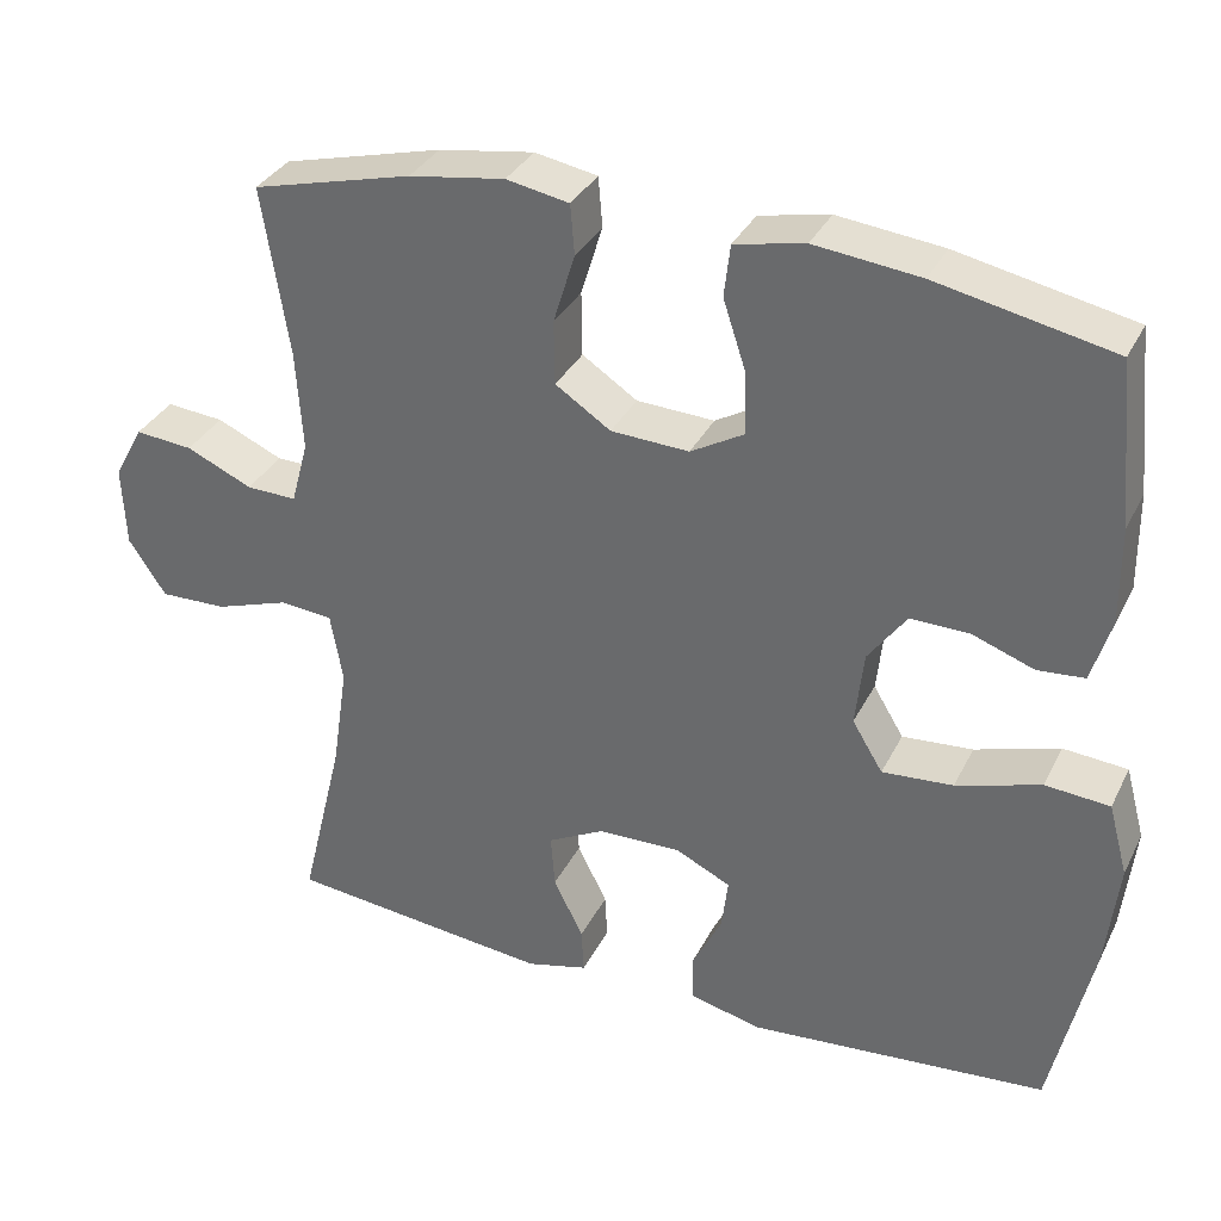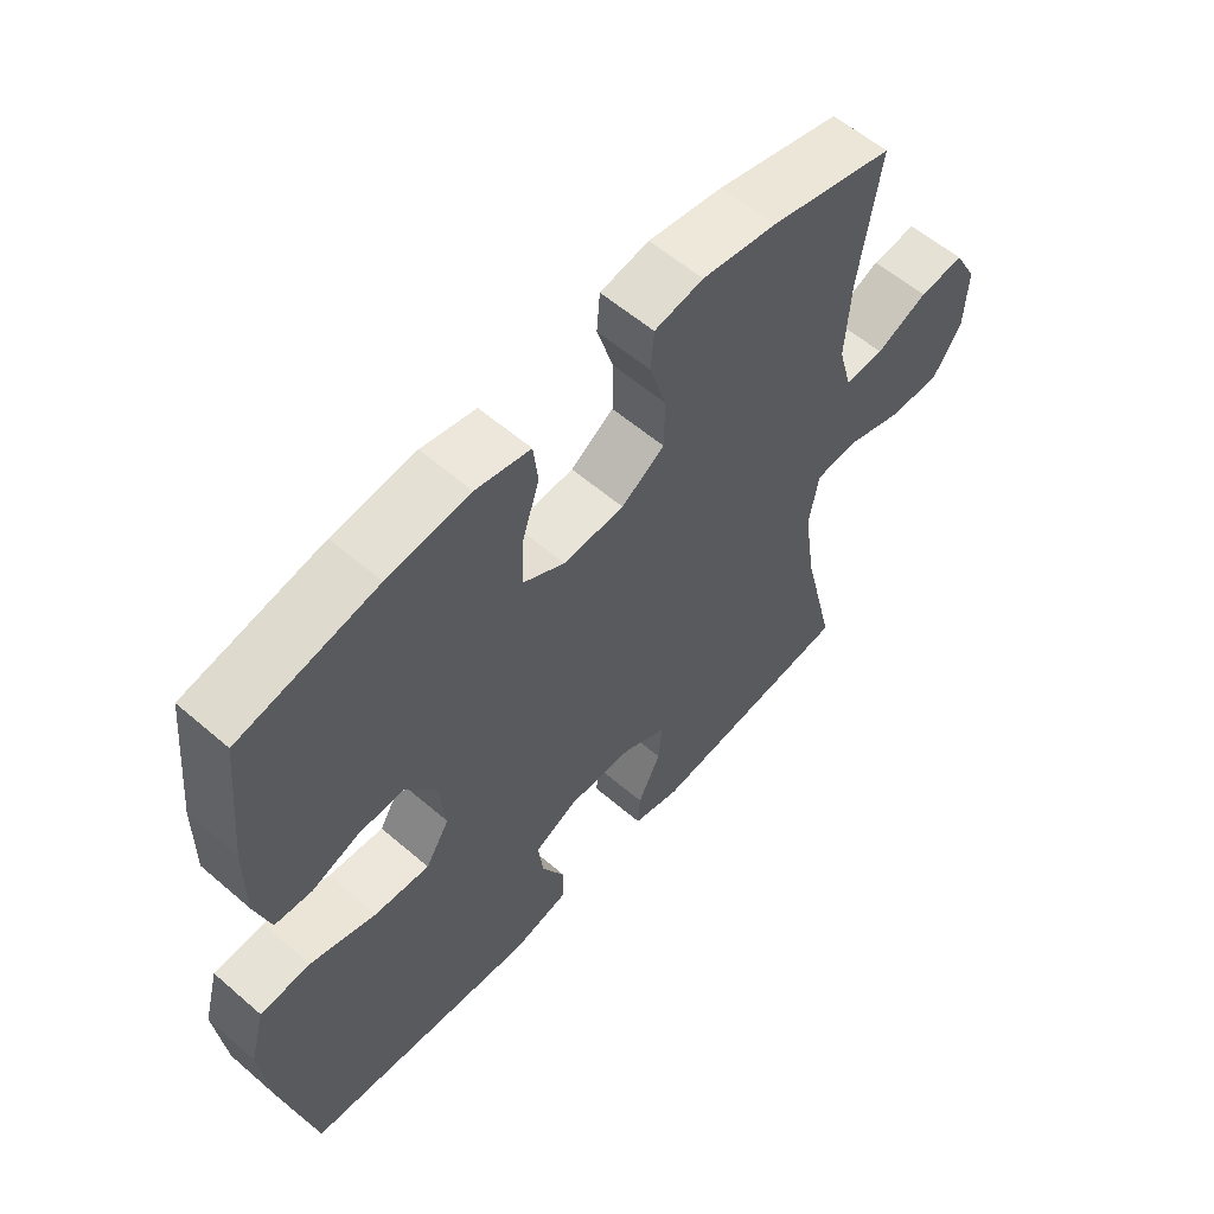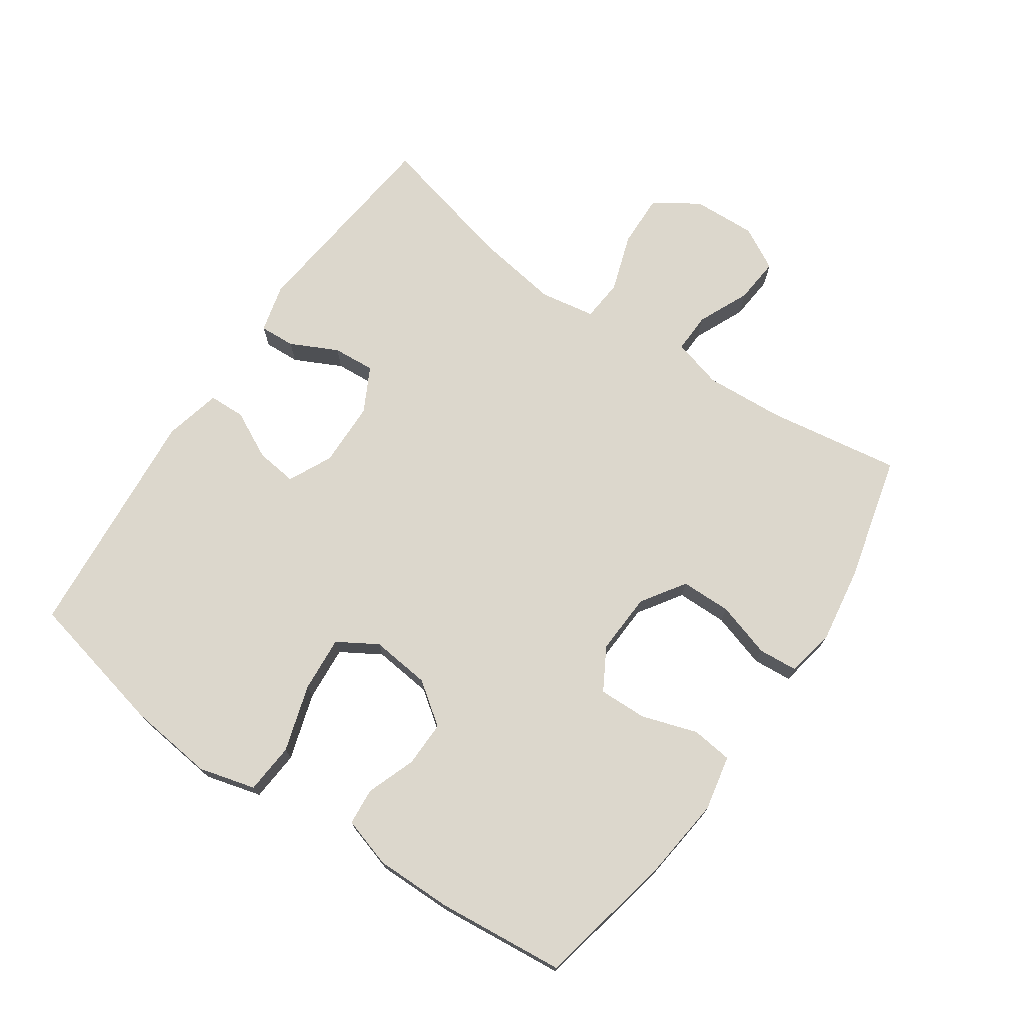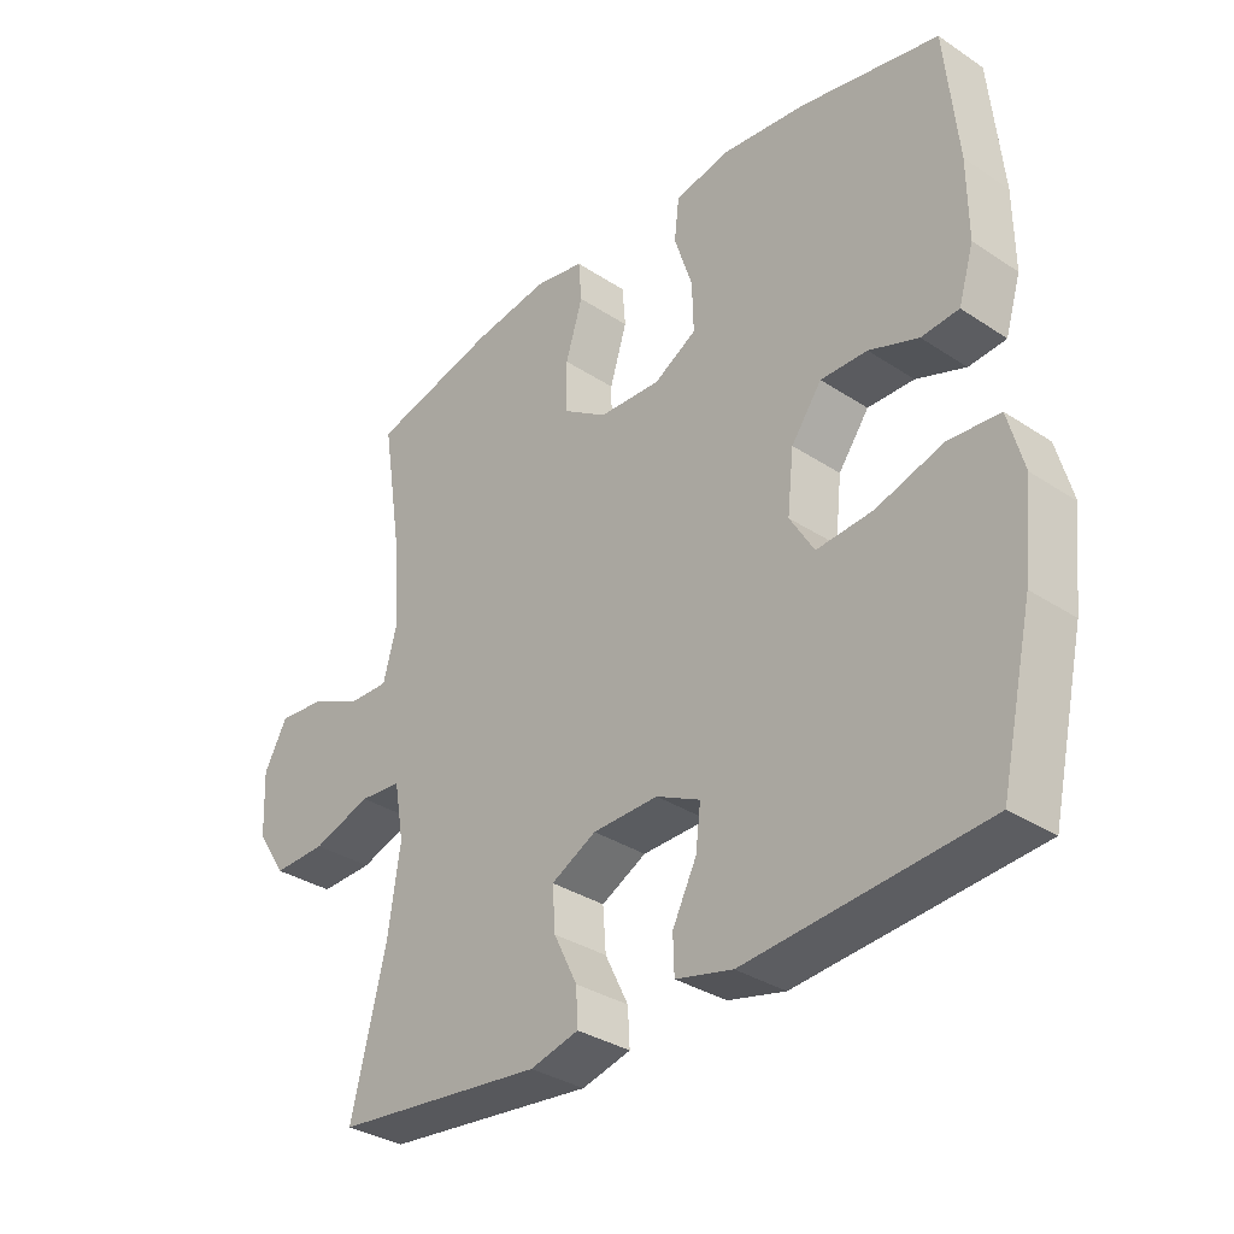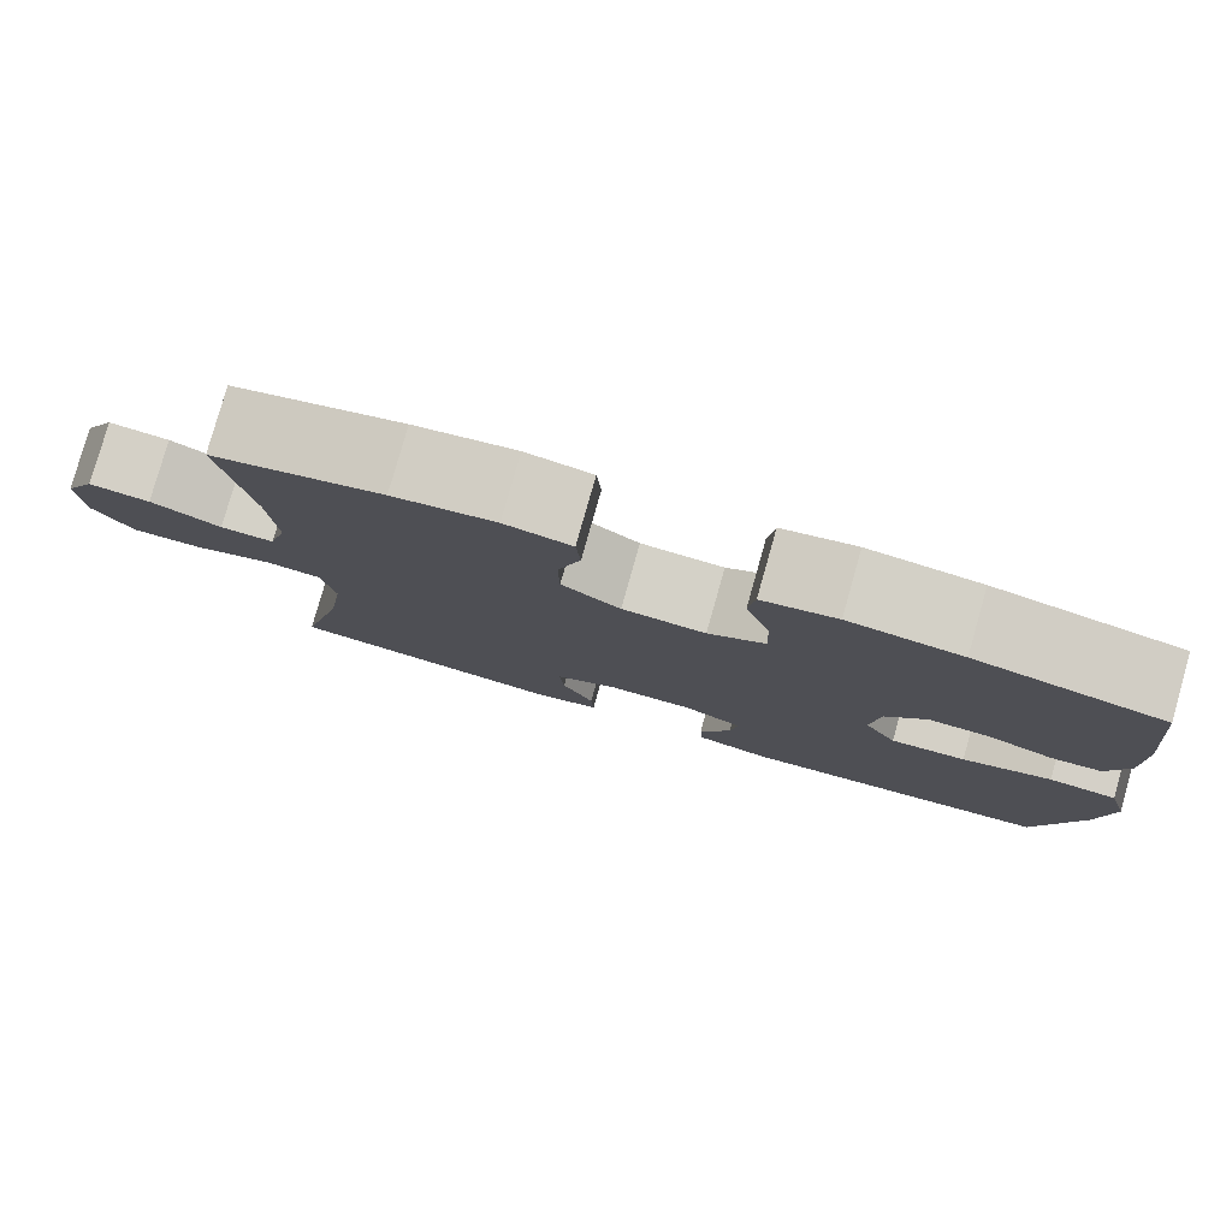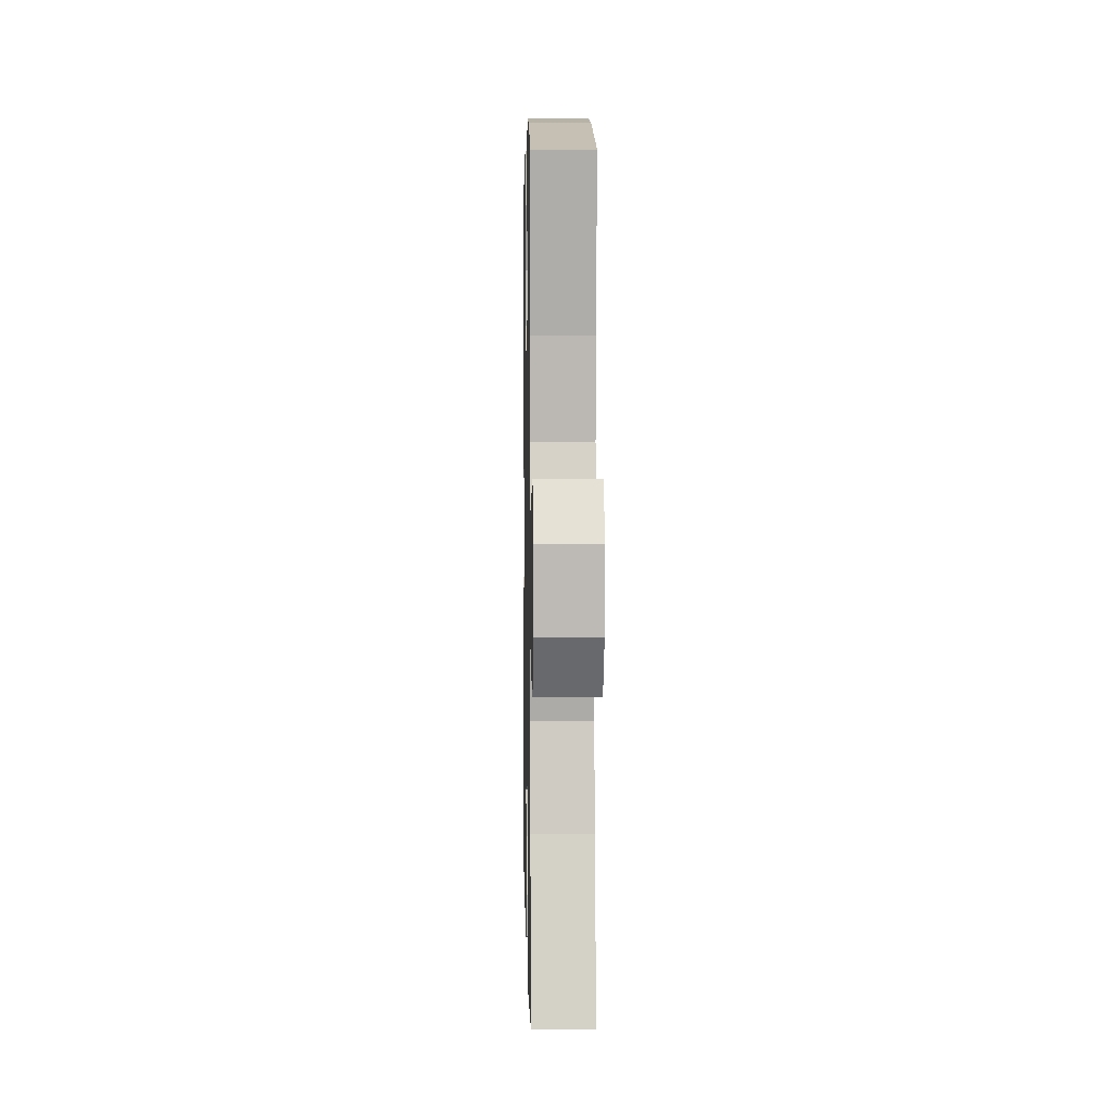
<metadata>
{"format":"obj","ext":"obj","renderer":"f3d","projection":"perspective","resolution":1024,"background":"white","views":[{"elev":33.7,"azim":-156.5,"up":"+Z"},{"elev":58.1,"azim":-48.3,"up":"+Z"},{"elev":73.0,"azim":-55.5,"up":"+Y"},{"elev":-33.4,"azim":-132.1,"up":"+Z"},{"elev":79.8,"azim":-164.2,"up":"+Z"},{"elev":3.8,"azim":88.8,"up":"+Z"}]}
</metadata>
<code>
o path5328
v 0.4285 0.0375 -0.291
v 0.4092 0.0375 -0.1608
v 0.4241 0.0375 -0.07537
v 0.4887 0.0375 -0.06975
v 0.5789 0.0375 -0.09993
v 0.6608 0.0375 -0.1022
v 0.7064 0.0375 -0.0337
v 0.7107 0.0375 0.06466
v 0.6747 0.0375 0.1311
v 0.6042 0.0375 0.1247
v 0.5236 0.0375 0.08872
v 0.4623 0.0375 0.08711
v 0.4412 0.0375 0.1644
v 0.4489 0.0375 0.2868
v 0.4814 0.0375 0.4934
v 0.2865 0.0375 0.543
v 0.1697 0.0375 0.5611
v 0.09331 0.0375 0.5469
v 0.0884 0.0375 0.4859
v 0.1146 0.0375 0.4005
v 0.1135 0.0375 0.3221
v 0.04615 0.0375 0.2773
v -0.04913 0.0375 0.2728
v -0.1146 0.0375 0.3103
v -0.1125 0.0375 0.3855
v -0.0844 0.0375 0.4714
v -0.09189 0.0375 0.5349
v -0.1773 0.0375 0.5526
v -0.3062 0.0375 0.5379
v -0.5206 0.0375 0.4934
v -0.5404 0.0375 0.2945
v -0.5415 0.0375 0.1754
v -0.5179 0.0375 0.09746
v -0.4604 0.0375 0.09262
v -0.3849 0.0375 0.1202
v -0.3135 0.0375 0.1214
v -0.2666 0.0375 0.05666
v -0.2565 0.0375 -0.03542
v -0.2938 0.0375 -0.09693
v -0.3804 0.0375 -0.09017
v -0.4835 0.0375 -0.05823
v -0.5619 0.0375 -0.06446
v -0.5857 0.0375 -0.1523
v -0.5706 0.0375 -0.2858
v -0.5206 0.0375 -0.5083
v -0.1553 0.0375 -0.5396
v -0.06748 0.0375 -0.5187
v -0.06564 0.0375 -0.4619
v -0.1027 0.0375 -0.3883
v -0.1104 0.0375 -0.3243
v -0.04272 0.0375 -0.2917
v 0.05802 0.0375 -0.2939
v 0.1274 0.0375 -0.3303
v 0.1226 0.0375 -0.3957
v 0.08642 0.0375 -0.4688
v 0.08342 0.0375 -0.5242
v 0.1585 0.0375 -0.5434
v 0.4814 0.0375 -0.5083
v 0.4285 -0.0375 -0.291
v 0.4092 -0.0375 -0.1608
v 0.4241 -0.0375 -0.07537
v 0.4887 -0.0375 -0.06975
v 0.5789 -0.0375 -0.09993
v 0.6608 -0.0375 -0.1022
v 0.7064 -0.0375 -0.0337
v 0.7107 -0.0375 0.06466
v 0.6747 -0.0375 0.1311
v 0.6042 -0.0375 0.1247
v 0.5236 -0.0375 0.08872
v 0.4623 -0.0375 0.08711
v 0.4412 -0.0375 0.1644
v 0.4489 -0.0375 0.2868
v 0.4814 -0.0375 0.4934
v 0.2865 -0.0375 0.543
v 0.1697 -0.0375 0.5611
v 0.09331 -0.0375 0.5469
v 0.0884 -0.0375 0.4859
v 0.1146 -0.0375 0.4005
v 0.1135 -0.0375 0.3221
v 0.04615 -0.0375 0.2773
v -0.04913 -0.0375 0.2728
v -0.1146 -0.0375 0.3103
v -0.1125 -0.0375 0.3855
v -0.0844 -0.0375 0.4714
v -0.09189 -0.0375 0.5349
v -0.1773 -0.0375 0.5526
v -0.3062 -0.0375 0.5379
v -0.5206 -0.0375 0.4934
v -0.5404 -0.0375 0.2945
v -0.5415 -0.0375 0.1754
v -0.5179 -0.0375 0.09746
v -0.4604 -0.0375 0.09262
v -0.3849 -0.0375 0.1202
v -0.3135 -0.0375 0.1214
v -0.2666 -0.0375 0.05666
v -0.2565 -0.0375 -0.03542
v -0.2938 -0.0375 -0.09693
v -0.3804 -0.0375 -0.09017
v -0.4835 -0.0375 -0.05823
v -0.5619 -0.0375 -0.06446
v -0.5857 -0.0375 -0.1523
v -0.5706 -0.0375 -0.2858
v -0.5206 -0.0375 -0.5083
v -0.1553 -0.0375 -0.5396
v -0.06748 -0.0375 -0.5187
v -0.06564 -0.0375 -0.4619
v -0.1027 -0.0375 -0.3883
v -0.1104 -0.0375 -0.3243
v -0.04272 -0.0375 -0.2917
v 0.05802 -0.0375 -0.2939
v 0.1274 -0.0375 -0.3303
v 0.1226 -0.0375 -0.3957
v 0.08642 -0.0375 -0.4688
v 0.08342 -0.0375 -0.5242
v 0.1585 -0.0375 -0.5434
v 0.4814 -0.0375 -0.5083
v 0.2865 0.0375 0.543
v 0.1697 0.0375 0.5611
v 0.09331 0.0375 0.5469
v 0.09331 0.0375 0.5469
v -0.09189 0.0375 0.5349
v -0.09189 0.0375 0.5349
v -0.1773 0.0375 0.5526
v -0.3062 0.0375 0.5379
v 0.0884 0.0375 0.4859
v -0.0844 0.0375 0.4714
v 0.4814 0.0375 0.4934
v 0.4814 0.0375 0.4934
v -0.5206 0.0375 0.4934
v -0.5206 0.0375 0.4934
v 0.1146 0.0375 0.4005
v -0.1125 0.0375 0.3855
v -0.5404 0.0375 0.2945
v 0.4489 0.0375 0.2868
v 0.1135 0.0375 0.3221
v -0.1146 0.0375 0.3103
v -0.1146 0.0375 0.3103
v 0.04615 0.0375 0.2773
v -0.04913 0.0375 0.2728
v -0.5415 0.0375 0.1754
v 0.4412 0.0375 0.1644
v -0.5179 0.0375 0.09746
v -0.5179 0.0375 0.09746
v 0.4623 0.0375 0.08711
v 0.4623 0.0375 0.08711
v -0.3849 0.0375 0.1202
v -0.3135 0.0375 0.1214
v 0.7107 0.0375 0.06466
v 0.6747 0.0375 0.1311
v 0.6747 0.0375 0.1311
v 0.6042 0.0375 0.1247
v 0.5236 0.0375 0.08872
v -0.2666 0.0375 0.05666
v -0.4604 0.0375 0.09262
v 0.7064 0.0375 -0.0337
v -0.2565 0.0375 -0.03542
v 0.6608 0.0375 -0.1022
v -0.2938 0.0375 -0.09693
v -0.2938 0.0375 -0.09693
v -0.3804 0.0375 -0.09017
v -0.4835 0.0375 -0.05823
v -0.5619 0.0375 -0.06446
v -0.5619 0.0375 -0.06446
v -0.5857 0.0375 -0.1523
v 0.5789 0.0375 -0.09993
v 0.4887 0.0375 -0.06975
v 0.4241 0.0375 -0.07537
v 0.4241 0.0375 -0.07537
v 0.4092 0.0375 -0.1608
v -0.5706 0.0375 -0.2858
v 0.4285 0.0375 -0.291
v -0.04272 0.0375 -0.2917
v 0.05802 0.0375 -0.2939
v -0.1104 0.0375 -0.3243
v -0.1104 0.0375 -0.3243
v 0.1274 0.0375 -0.3303
v 0.1274 0.0375 -0.3303
v -0.1027 0.0375 -0.3883
v 0.1226 0.0375 -0.3957
v -0.06564 0.0375 -0.4619
v 0.08642 0.0375 -0.4688
v -0.06748 0.0375 -0.5187
v -0.06748 0.0375 -0.5187
v 0.08342 0.0375 -0.5242
v 0.08342 0.0375 -0.5242
v -0.5206 0.0375 -0.5083
v -0.5206 0.0375 -0.5083
v 0.4814 0.0375 -0.5083
v 0.4814 0.0375 -0.5083
v -0.1553 0.0375 -0.5396
v 0.1585 0.0375 -0.5434
v 0.2865 -0.0375 0.543
v 0.1697 -0.0375 0.5611
v 0.09331 -0.0375 0.5469
v 0.09331 -0.0375 0.5469
v -0.09189 -0.0375 0.5349
v -0.09189 -0.0375 0.5349
v -0.1773 -0.0375 0.5526
v -0.3062 -0.0375 0.5379
v 0.0884 -0.0375 0.4859
v -0.0844 -0.0375 0.4714
v 0.4814 -0.0375 0.4934
v 0.4814 -0.0375 0.4934
v -0.5206 -0.0375 0.4934
v -0.5206 -0.0375 0.4934
v 0.1146 -0.0375 0.4005
v -0.1125 -0.0375 0.3855
v -0.5404 -0.0375 0.2945
v 0.4489 -0.0375 0.2868
v 0.1135 -0.0375 0.3221
v -0.1146 -0.0375 0.3103
v -0.1146 -0.0375 0.3103
v 0.04615 -0.0375 0.2773
v -0.04913 -0.0375 0.2728
v -0.5415 -0.0375 0.1754
v 0.4412 -0.0375 0.1644
v -0.5179 -0.0375 0.09746
v -0.5179 -0.0375 0.09746
v 0.4623 -0.0375 0.08711
v 0.4623 -0.0375 0.08711
v -0.3849 -0.0375 0.1202
v -0.3135 -0.0375 0.1214
v 0.7107 -0.0375 0.06466
v 0.6747 -0.0375 0.1311
v 0.6747 -0.0375 0.1311
v 0.6042 -0.0375 0.1247
v 0.5236 -0.0375 0.08872
v -0.2666 -0.0375 0.05666
v -0.4604 -0.0375 0.09262
v 0.7064 -0.0375 -0.0337
v -0.2565 -0.0375 -0.03542
v 0.6608 -0.0375 -0.1022
v -0.2938 -0.0375 -0.09693
v -0.2938 -0.0375 -0.09693
v -0.3804 -0.0375 -0.09017
v -0.4835 -0.0375 -0.05823
v -0.5619 -0.0375 -0.06446
v -0.5619 -0.0375 -0.06446
v -0.5857 -0.0375 -0.1523
v 0.5789 -0.0375 -0.09993
v 0.4887 -0.0375 -0.06975
v 0.4241 -0.0375 -0.07537
v 0.4241 -0.0375 -0.07537
v 0.4092 -0.0375 -0.1608
v -0.5706 -0.0375 -0.2858
v 0.4285 -0.0375 -0.291
v -0.04272 -0.0375 -0.2917
v 0.05802 -0.0375 -0.2939
v -0.1104 -0.0375 -0.3243
v -0.1104 -0.0375 -0.3243
v 0.1274 -0.0375 -0.3303
v 0.1274 -0.0375 -0.3303
v -0.1027 -0.0375 -0.3883
v 0.1226 -0.0375 -0.3957
v -0.06564 -0.0375 -0.4619
v 0.08642 -0.0375 -0.4688
v -0.06748 -0.0375 -0.5187
v -0.06748 -0.0375 -0.5187
v 0.08342 -0.0375 -0.5242
v 0.08342 -0.0375 -0.5242
v -0.5206 -0.0375 -0.5083
v -0.5206 -0.0375 -0.5083
v 0.4814 -0.0375 -0.5083
v 0.4814 -0.0375 -0.5083
v -0.1553 -0.0375 -0.5396
v 0.1585 -0.0375 -0.5434
f 227 219 241
f 244 248 251
f 206 193 200
f 199 207 198
f 245 233 235
f 242 216 213
f 204 208 199
f 194 200 193
f 255 265 257
f 240 227 241
f 209 210 216
f 242 213 248
f 201 198 207
f 213 231 248
f 208 215 221
f 233 247 231
f 199 208 222
f 230 227 240
f 249 233 245
f 231 214 228
f 196 198 201
f 245 235 239
f 266 254 256
f 223 226 230
f 207 199 211
f 244 251 246
f 232 230 240
f 211 222 228
f 222 208 221
f 227 230 226
f 216 210 213
f 251 254 246
f 246 266 263
f 193 206 192
f 266 256 259
f 211 199 222
f 242 248 244
f 210 209 206
f 241 219 242
f 235 236 239
f 214 231 213
f 192 206 209
f 211 228 214
f 221 215 229
f 253 265 255
f 261 249 245
f 249 261 253
f 253 261 265
f 219 216 242
f 239 236 237
f 224 226 223
f 248 231 247
f 229 215 217
f 192 209 202
f 246 254 266
f 247 233 249
f 16 17 75 74
f 17 120 195 75
f 122 28 86 197
f 28 29 87 86
f 18 19 77 76
f 26 27 85 84
f 128 16 74 203
f 29 130 205 87
f 19 20 78 77
f 25 26 84 83
f 30 31 89 88
f 14 15 73 72
f 20 21 79 78
f 137 25 83 212
f 21 22 80 79
f 23 24 82 81
f 31 32 90 89
f 13 14 72 71
f 22 23 81 80
f 32 143 218 90
f 145 13 71 220
f 35 36 94 93
f 8 150 225 66
f 9 10 68 67
f 10 11 69 68
f 36 37 95 94
f 34 35 93 92
f 33 34 92 91
f 11 12 70 69
f 7 8 66 65
f 37 38 96 95
f 6 7 65 64
f 38 159 234 96
f 40 41 99 98
f 41 163 238 99
f 42 43 101 100
f 5 6 64 63
f 4 5 63 62
f 168 4 62 243
f 2 3 61 60
f 39 40 98 97
f 43 44 102 101
f 1 2 60 59
f 51 52 110 109
f 175 51 109 250
f 52 177 252 110
f 49 50 108 107
f 53 54 112 111
f 48 49 107 106
f 54 55 113 112
f 183 48 106 258
f 55 185 260 113
f 44 187 262 102
f 189 1 59 264
f 46 47 105 104
f 45 46 104 103
f 57 58 116 115
f 56 57 115 114
f 152 166 144
f 169 176 173
f 131 125 118
f 124 123 132
f 170 160 158
f 167 138 141
f 129 124 133
f 119 118 125
f 180 182 190
f 165 166 152
f 134 141 135
f 167 173 138
f 126 132 123
f 138 173 156
f 133 146 140
f 158 156 172
f 124 147 133
f 155 165 152
f 174 170 158
f 156 153 139
f 121 126 123
f 170 164 160
f 191 181 179
f 148 155 151
f 132 136 124
f 169 171 176
f 157 165 155
f 136 153 147
f 147 146 133
f 152 151 155
f 141 138 135
f 176 171 179
f 171 188 191
f 118 117 131
f 191 184 181
f 136 147 124
f 167 169 173
f 135 131 134
f 166 167 144
f 160 164 161
f 139 138 156
f 117 134 131
f 136 139 153
f 146 154 140
f 178 180 190
f 186 170 174
f 174 178 186
f 178 190 186
f 144 167 141
f 164 162 161
f 149 148 151
f 173 172 156
f 154 142 140
f 117 127 134
f 171 191 179
f 172 174 158

</code>
